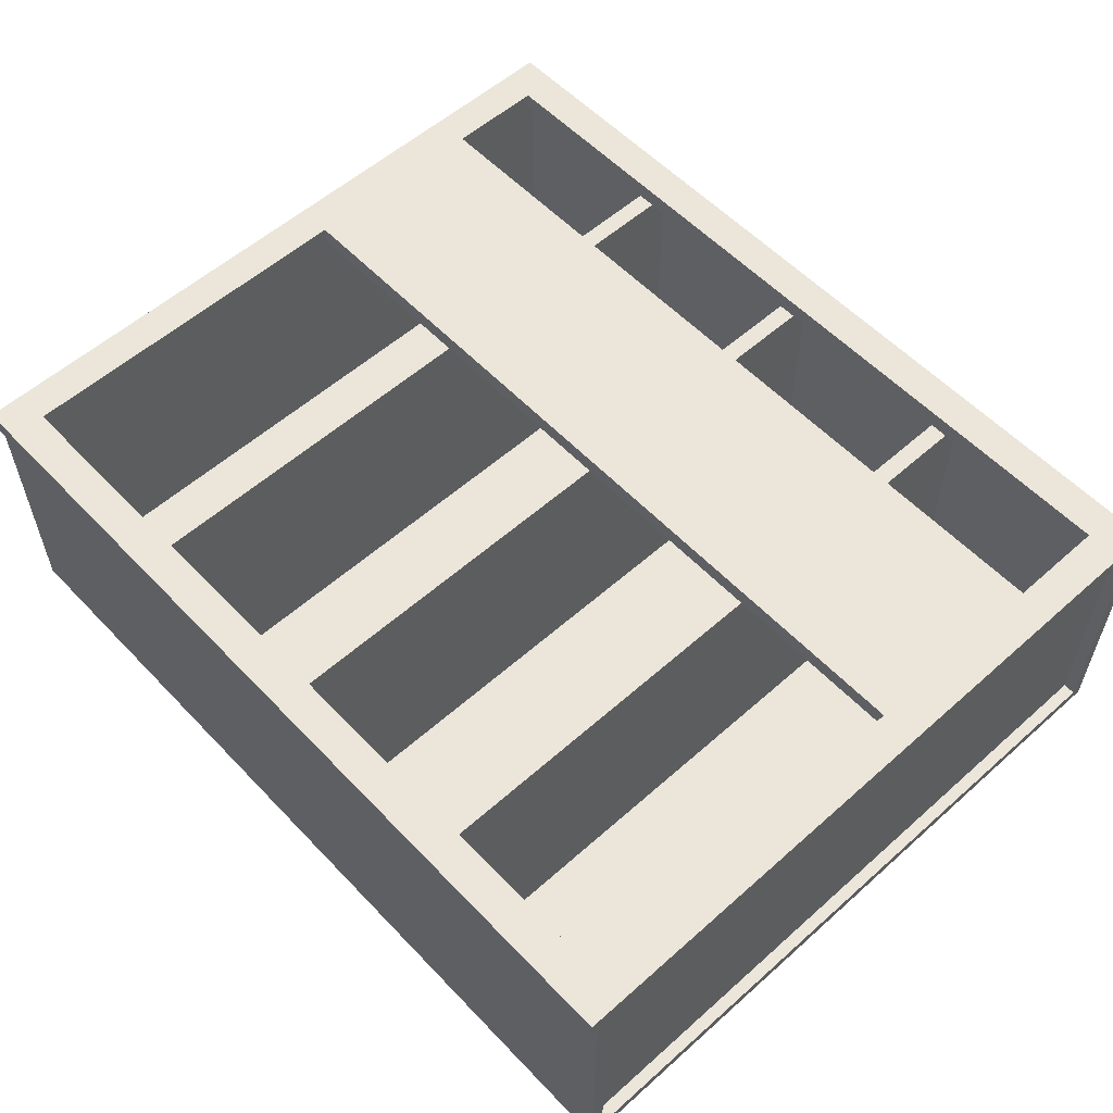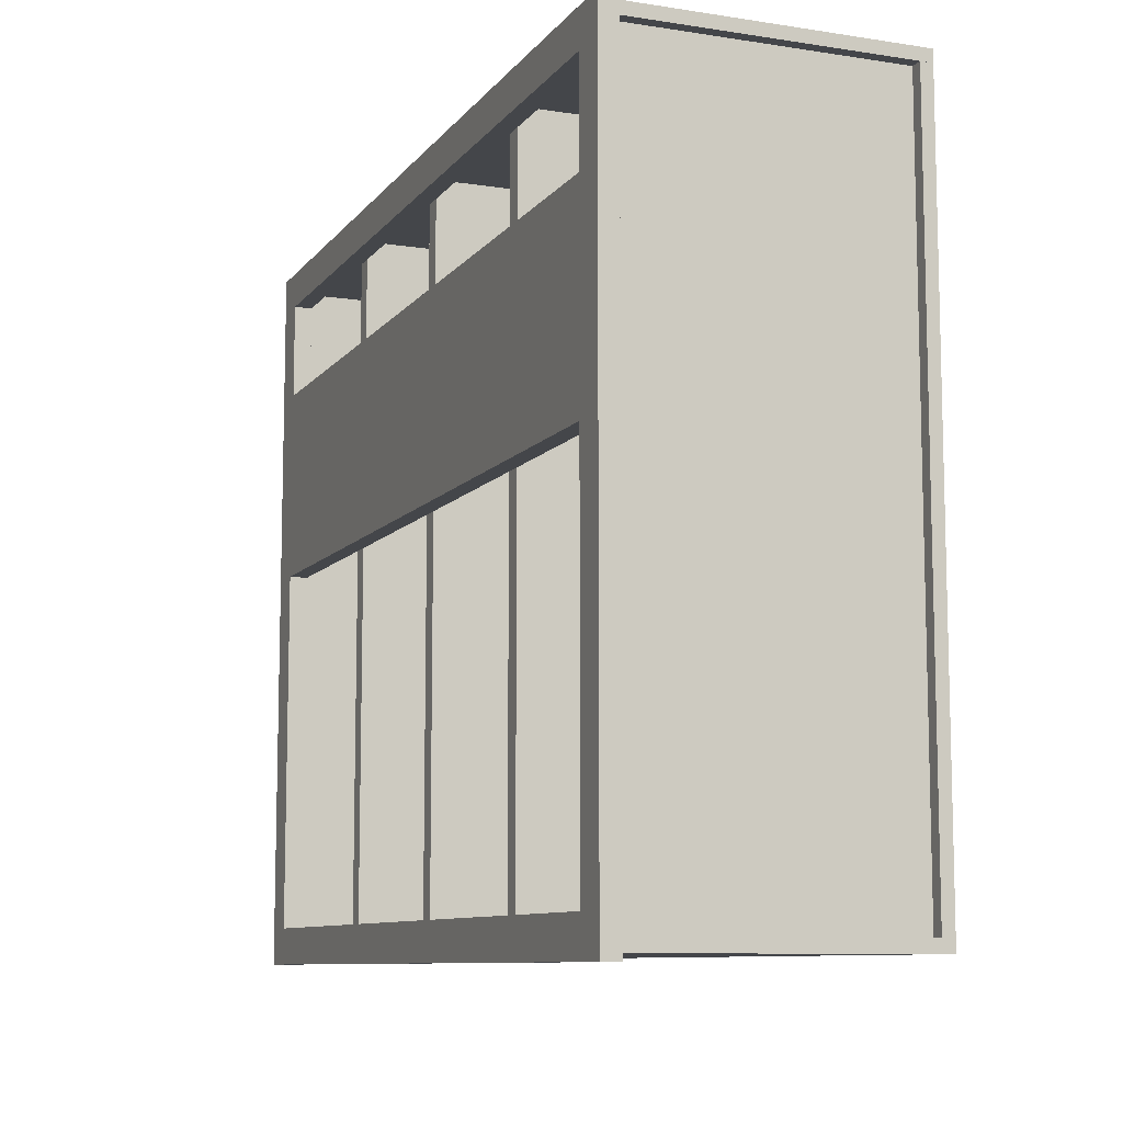
<metadata>
{"format":"obj","ext":"obj","renderer":"f3d","projection":"perspective","resolution":1024,"background":"white","views":[{"elev":56.7,"azim":47.2,"up":"+Z"},{"elev":-9.4,"azim":68.2,"up":"+Y"}]}
</metadata>
<code>
v -0.009413 -0.5898 0.2025
v -0.009413 -0.5898 0.2025
v -0.009413 0.6034 -0.2319
v -0.009413 0.6034 -0.2319
v -0.009413 0.6034 0.2025
v -0.009413 0.6034 0.2025
v -0.009413 -0.5898 -0.2319
v -0.009413 -0.5898 -0.2319
v -0.04081 0.6034 0.2025
v -0.04081 0.6034 0.2025
v -0.04081 -0.5898 -0.2319
v -0.04081 -0.5898 -0.2319
v -0.04081 -0.5898 0.2025
v -0.04081 -0.5898 0.2025
v -0.04081 0.6034 -0.2319
v -0.04081 0.6034 -0.2319
v -0.009413 -0.5898 0.2025
v -0.009413 -0.5898 0.2025
v -0.009413 0.6034 -0.2319
v -0.009413 0.6034 -0.2319
v -0.009413 0.6034 0.2025
v -0.009413 0.6034 0.2025
v -0.009413 -0.5898 -0.2319
v -0.009413 -0.5898 -0.2319
v -0.04081 0.6034 0.2025
v -0.04081 0.6034 0.2025
v -0.04081 -0.5898 -0.2319
v -0.04081 -0.5898 -0.2319
v -0.04081 -0.5898 0.2025
v -0.04081 -0.5898 0.2025
v -0.04081 0.6034 -0.2319
v -0.04081 0.6034 -0.2319
v -0.3731 -0.5898 0.2025
v -0.3731 -0.5898 0.2025
v -0.3731 0.6034 -0.2319
v -0.3731 0.6034 -0.2319
v -0.3731 0.6034 0.2025
v -0.3731 0.6034 0.2025
v -0.3731 -0.5898 -0.2319
v -0.3731 -0.5898 -0.2319
v -0.4045 0.6034 0.2025
v -0.4045 0.6034 0.2025
v -0.4045 -0.5898 -0.2319
v -0.4045 -0.5898 -0.2319
v -0.4045 -0.5898 0.2025
v -0.4045 -0.5898 0.2025
v -0.4045 0.6034 -0.2319
v -0.4045 0.6034 -0.2319
v -0.3731 -0.5898 0.2025
v -0.3731 -0.5898 0.2025
v -0.3731 0.6034 -0.2319
v -0.3731 0.6034 -0.2319
v -0.3731 0.6034 0.2025
v -0.3731 0.6034 0.2025
v -0.3731 -0.5898 -0.2319
v -0.3731 -0.5898 -0.2319
v -0.4045 0.6034 0.2025
v -0.4045 0.6034 0.2025
v -0.4045 -0.5898 -0.2319
v -0.4045 -0.5898 -0.2319
v -0.4045 -0.5898 0.2025
v -0.4045 -0.5898 0.2025
v -0.4045 0.6034 -0.2319
v -0.4045 0.6034 -0.2319
v 0.6866 0.6034 -0.2476
v -0.7369 -0.5898 -0.2476
v -0.7369 0.6034 -0.2476
v 0.6866 -0.5898 -0.2476
v 0.6866 0.6034 -0.2476
v -0.7369 -0.5898 -0.2476
v -0.7369 0.6034 -0.2476
v 0.6866 -0.5898 -0.2476
v 0.6866 -0.5898 -0.2319
v -0.7369 0.6034 -0.2319
v -0.7369 -0.5898 -0.2319
v 0.6866 0.6034 -0.2319
v 0.6866 -0.5898 -0.2319
v -0.7369 0.6034 -0.2319
v -0.7369 -0.5898 -0.2319
v 0.6866 0.6034 -0.2319
v -0.7787 -0.6108 0.2025
v 0.7285 -0.6108 -0.2685
v -0.7787 -0.6108 -0.2685
v 0.7285 -0.6108 0.2025
v -0.7787 -0.5898 0.2025
v -0.7787 -0.5898 0.2025
v 0.7285 -0.5898 0.2025
v 0.7285 -0.5898 0.2025
v -0.7787 -0.5898 -0.2685
v -0.7787 -0.5898 -0.2685
v -0.7787 -0.5898 -0.2685
v 0.7285 -0.5898 -0.2685
v 0.7285 -0.5898 -0.2685
v 0.7285 -0.5898 -0.2685
v -0.7787 -0.6108 0.2025
v -0.7787 -0.6108 0.2025
v 0.7285 -0.6108 -0.2685
v 0.7285 -0.6108 -0.2685
v 0.7285 -0.6108 -0.2685
v -0.7787 -0.6108 -0.2685
v -0.7787 -0.6108 -0.2685
v -0.7787 -0.6108 -0.2685
v 0.7285 -0.6108 0.2025
v 0.7285 -0.6108 0.2025
v -0.7787 -0.5898 0.2025
v -0.7787 -0.5898 0.2025
v 0.7285 -0.5898 0.2025
v 0.7285 -0.5898 0.2025
v -0.7787 -0.5898 -0.2685
v -0.7787 -0.5898 -0.2685
v -0.7787 -0.5898 -0.2685
v 0.7285 -0.5898 -0.2685
v 0.7285 -0.5898 -0.2685
v 0.7285 -0.5898 -0.2685
v -0.7787 -0.6108 0.2025
v 0.7285 -0.6108 -0.2685
v 0.7285 -0.6108 -0.2685
v -0.7787 -0.6108 -0.2685
v -0.7787 -0.6108 -0.2685
v 0.7285 -0.6108 0.2025
v -0.7787 0.6244 0.2025
v 0.7285 0.6244 -0.2685
v -0.7787 0.6244 -0.2685
v 0.7285 0.6244 0.2025
v -0.7787 0.6034 -0.2685
v -0.7787 0.6034 -0.2685
v -0.7787 0.6034 -0.2685
v 0.7285 0.6034 0.2025
v 0.7285 0.6034 0.2025
v -0.7787 0.6034 0.2025
v -0.7787 0.6034 0.2025
v 0.7285 0.6034 -0.2685
v 0.7285 0.6034 -0.2685
v 0.7285 0.6034 -0.2685
v -0.7787 0.6244 0.2025
v -0.7787 0.6244 0.2025
v 0.7285 0.6244 -0.2685
v 0.7285 0.6244 -0.2685
v 0.7285 0.6244 -0.2685
v -0.7787 0.6244 -0.2685
v -0.7787 0.6244 -0.2685
v -0.7787 0.6244 -0.2685
v 0.7285 0.6244 0.2025
v 0.7285 0.6244 0.2025
v -0.7787 0.6034 -0.2685
v -0.7787 0.6034 -0.2685
v -0.7787 0.6034 -0.2685
v 0.7285 0.6034 0.2025
v 0.7285 0.6034 0.2025
v -0.7787 0.6034 0.2025
v -0.7787 0.6034 0.2025
v 0.7285 0.6034 -0.2685
v 0.7285 0.6034 -0.2685
v 0.7285 0.6034 -0.2685
v -0.7787 0.6244 0.2025
v 0.7285 0.6244 -0.2685
v 0.7285 0.6244 -0.2685
v -0.7787 0.6244 -0.2685
v -0.7787 0.6244 -0.2685
v 0.7285 0.6244 0.2025
v 0.6866 -0.5898 -0.2476
v 0.6866 0.6034 0.2025
v 0.6866 0.6034 -0.2476
v 0.6866 -0.5898 0.2025
v 0.6866 -0.5898 -0.2476
v 0.6866 0.6034 0.2025
v 0.6866 0.6034 -0.2476
v 0.6866 -0.5898 0.2025
v 0.7076 -0.5898 0.2025
v 0.7076 0.6034 -0.2476
v 0.7076 0.6034 0.2025
v 0.7076 -0.5898 -0.2476
v 0.7076 -0.5898 0.2025
v 0.7076 0.6034 -0.2476
v 0.7076 0.6034 0.2025
v 0.7076 -0.5898 -0.2476
v -0.7578 -0.5898 -0.2476
v -0.7578 0.6034 0.2025
v -0.7578 0.6034 -0.2476
v -0.7578 -0.5898 0.2025
v -0.7578 -0.5898 -0.2476
v -0.7578 0.6034 0.2025
v -0.7578 0.6034 -0.2476
v -0.7578 -0.5898 0.2025
v -0.7369 -0.5898 0.2025
v -0.7369 0.6034 -0.2476
v -0.7369 0.6034 0.2025
v -0.7369 -0.5898 -0.2476
v -0.7369 -0.5898 0.2025
v -0.7369 0.6034 -0.2476
v -0.7369 0.6034 0.2025
v -0.7369 -0.5898 -0.2476
v -0.7159 0.0696 0.2025
v 0.6657 0.4045 0.2025
v 0.6657 0.0696 0.2025
v -0.7159 0.4045 0.2025
v 0.6657 0.0696 0.2339
v 0.6657 0.0696 0.2339
v -0.7159 0.4045 0.2339
v -0.7159 0.4045 0.2339
v -0.7159 0.0696 0.2339
v -0.7159 0.0696 0.2339
v 0.6657 0.4045 0.2339
v 0.6657 0.4045 0.2339
v -0.7159 0.0696 0.2025
v -0.7159 0.0696 0.2025
v 0.6657 0.4045 0.2025
v 0.6657 0.4045 0.2025
v 0.6657 0.0696 0.2025
v 0.6657 0.0696 0.2025
v -0.7159 0.4045 0.2025
v -0.7159 0.4045 0.2025
v 0.6657 0.0696 0.2339
v 0.6657 0.0696 0.2339
v -0.7159 0.4045 0.2339
v -0.7159 0.4045 0.2339
v -0.7159 0.0696 0.2339
v -0.7159 0.0696 0.2339
v 0.6657 0.4045 0.2339
v 0.6657 0.4045 0.2339
v -0.7159 0.0696 0.2025
v 0.6657 0.4045 0.2025
v 0.6657 0.0696 0.2025
v -0.7159 0.4045 0.2025
v 0.3543 -0.5898 0.2025
v 0.3543 -0.5898 0.2025
v 0.3543 0.6034 -0.2319
v 0.3543 0.6034 -0.2319
v 0.3543 0.6034 0.2025
v 0.3543 0.6034 0.2025
v 0.3543 -0.5898 -0.2319
v 0.3543 -0.5898 -0.2319
v 0.3229 0.6034 0.2025
v 0.3229 0.6034 0.2025
v 0.3229 -0.5898 -0.2319
v 0.3229 -0.5898 -0.2319
v 0.3229 -0.5898 0.2025
v 0.3229 -0.5898 0.2025
v 0.3229 0.6034 -0.2319
v 0.3229 0.6034 -0.2319
v 0.3543 -0.5898 0.2025
v 0.3543 -0.5898 0.2025
v 0.3543 0.6034 -0.2319
v 0.3543 0.6034 -0.2319
v 0.3543 0.6034 0.2025
v 0.3543 0.6034 0.2025
v 0.3543 -0.5898 -0.2319
v 0.3543 -0.5898 -0.2319
v 0.3229 0.6034 0.2025
v 0.3229 0.6034 0.2025
v 0.3229 -0.5898 -0.2319
v 0.3229 -0.5898 -0.2319
v 0.3229 -0.5898 0.2025
v 0.3229 -0.5898 0.2025
v 0.3229 0.6034 -0.2319
v 0.3229 0.6034 -0.2319
v -0.6531 -0.5898 -0.2476
v -0.6531 -0.5898 -0.2476
v -0.6531 0.6034 -0.2685
v -0.6531 0.6034 -0.2685
v -0.6531 0.6034 -0.2476
v -0.6531 0.6034 -0.2476
v -0.6531 -0.5898 -0.2685
v -0.6531 -0.5898 -0.2685
v -0.7787 0.6034 -0.2476
v -0.7787 0.6034 -0.2476
v -0.7787 -0.5898 -0.2685
v -0.7787 -0.5898 -0.2685
v -0.7787 -0.5898 -0.2476
v -0.7787 -0.5898 -0.2476
v -0.7787 0.6034 -0.2685
v -0.7787 0.6034 -0.2685
v -0.6531 -0.5898 -0.2476
v -0.6531 -0.5898 -0.2476
v -0.6531 0.6034 -0.2685
v -0.6531 0.6034 -0.2685
v -0.6531 0.6034 -0.2476
v -0.6531 0.6034 -0.2476
v -0.6531 -0.5898 -0.2685
v -0.6531 -0.5898 -0.2685
v -0.7787 0.6034 -0.2476
v -0.7787 0.6034 -0.2476
v -0.7787 -0.5898 -0.2685
v -0.7787 -0.5898 -0.2685
v -0.7787 -0.5898 -0.2476
v -0.7787 -0.5898 -0.2476
v -0.7787 0.6034 -0.2685
v -0.7787 0.6034 -0.2685
v 0.03769 -0.5898 -0.2476
v 0.03769 -0.5898 -0.2476
v 0.03769 0.6034 -0.2685
v 0.03769 0.6034 -0.2685
v 0.03769 0.6034 -0.2476
v 0.03769 0.6034 -0.2476
v 0.03769 -0.5898 -0.2685
v 0.03769 -0.5898 -0.2685
v -0.08792 0.6034 -0.2476
v -0.08792 0.6034 -0.2476
v -0.08792 -0.5898 -0.2685
v -0.08792 -0.5898 -0.2685
v -0.08792 -0.5898 -0.2476
v -0.08792 -0.5898 -0.2476
v -0.08792 0.6034 -0.2685
v -0.08792 0.6034 -0.2685
v 0.03769 -0.5898 -0.2476
v 0.03769 -0.5898 -0.2476
v 0.03769 0.6034 -0.2685
v 0.03769 0.6034 -0.2685
v 0.03769 0.6034 -0.2476
v 0.03769 0.6034 -0.2476
v 0.03769 -0.5898 -0.2685
v 0.03769 -0.5898 -0.2685
v -0.08792 0.6034 -0.2476
v -0.08792 0.6034 -0.2476
v -0.08792 -0.5898 -0.2685
v -0.08792 -0.5898 -0.2685
v -0.08792 -0.5898 -0.2476
v -0.08792 -0.5898 -0.2476
v -0.08792 0.6034 -0.2685
v -0.08792 0.6034 -0.2685
v 0.7285 -0.5898 -0.2476
v 0.7285 -0.5898 -0.2476
v 0.7285 0.6034 -0.2685
v 0.7285 0.6034 -0.2685
v 0.7285 0.6034 -0.2476
v 0.7285 0.6034 -0.2476
v 0.7285 -0.5898 -0.2685
v 0.7285 -0.5898 -0.2685
v 0.6029 0.6034 -0.2476
v 0.6029 0.6034 -0.2476
v 0.6029 -0.5898 -0.2685
v 0.6029 -0.5898 -0.2685
v 0.6029 -0.5898 -0.2476
v 0.6029 -0.5898 -0.2476
v 0.6029 0.6034 -0.2685
v 0.6029 0.6034 -0.2685
v 0.7285 -0.5898 -0.2476
v 0.7285 -0.5898 -0.2476
v 0.7285 0.6034 -0.2685
v 0.7285 0.6034 -0.2685
v 0.7285 0.6034 -0.2476
v 0.7285 0.6034 -0.2476
v 0.7285 -0.5898 -0.2685
v 0.7285 -0.5898 -0.2685
v 0.6029 0.6034 -0.2476
v 0.6029 0.6034 -0.2476
v 0.6029 -0.5898 -0.2685
v 0.6029 -0.5898 -0.2685
v 0.6029 -0.5898 -0.2476
v 0.6029 -0.5898 -0.2476
v 0.6029 0.6034 -0.2685
v 0.6029 0.6034 -0.2685
v 0.7285 0.572 0.2025
v 0.7285 -0.5584 0.2025
v 0.6657 -0.5584 0.2025
v 0.6657 0.572 0.2025
v 0.7285 -0.5584 0.2339
v 0.7285 -0.5584 0.2339
v 0.7285 0.572 0.2025
v 0.7285 0.572 0.2025
v 0.7285 0.572 0.2339
v 0.7285 0.572 0.2339
v 0.7285 -0.5584 0.2025
v 0.7285 -0.5584 0.2025
v 0.6657 0.572 0.2339
v 0.6657 0.572 0.2339
v 0.6657 -0.5584 0.2025
v 0.6657 -0.5584 0.2025
v 0.6657 -0.5584 0.2339
v 0.6657 -0.5584 0.2339
v 0.6657 0.572 0.2025
v 0.6657 0.572 0.2025
v 0.7285 -0.5584 0.2339
v 0.7285 -0.5584 0.2339
v 0.7285 0.572 0.2025
v 0.7285 0.572 0.2339
v 0.7285 0.572 0.2339
v 0.7285 -0.5584 0.2025
v 0.6657 0.572 0.2339
v 0.6657 0.572 0.2339
v 0.6657 -0.5584 0.2025
v 0.6657 -0.5584 0.2339
v 0.6657 -0.5584 0.2339
v 0.6657 0.572 0.2025
v -0.7159 0.572 0.2025
v -0.7159 -0.5584 0.2025
v -0.7787 -0.5584 0.2025
v -0.7787 0.572 0.2025
v -0.7159 -0.5584 0.2339
v -0.7159 -0.5584 0.2339
v -0.7159 0.572 0.2025
v -0.7159 0.572 0.2025
v -0.7159 0.572 0.2339
v -0.7159 0.572 0.2339
v -0.7159 -0.5584 0.2025
v -0.7159 -0.5584 0.2025
v -0.7787 0.572 0.2339
v -0.7787 0.572 0.2339
v -0.7787 -0.5584 0.2025
v -0.7787 -0.5584 0.2025
v -0.7787 -0.5584 0.2339
v -0.7787 -0.5584 0.2339
v -0.7787 0.572 0.2025
v -0.7787 0.572 0.2025
v -0.7159 -0.5584 0.2339
v -0.7159 -0.5584 0.2339
v -0.7159 0.572 0.2025
v -0.7159 0.572 0.2339
v -0.7159 0.572 0.2339
v -0.7159 -0.5584 0.2025
v -0.7787 0.572 0.2339
v -0.7787 0.572 0.2339
v -0.7787 -0.5584 0.2025
v -0.7787 -0.5584 0.2339
v -0.7787 -0.5584 0.2339
v -0.7787 0.572 0.2025
v 0.7285 0.6348 0.2025
v -0.7787 0.572 0.2025
v -0.7787 0.6348 0.2025
v 0.7285 0.572 0.2025
v -0.7787 0.6348 0.2339
v -0.7787 0.6348 0.2339
v 0.7285 0.572 0.2339
v 0.7285 0.572 0.2339
v -0.7787 0.572 0.2339
v -0.7787 0.572 0.2339
v 0.7285 0.6348 0.2339
v 0.7285 0.6348 0.2339
v 0.7285 0.6348 0.2025
v 0.7285 0.6348 0.2025
v 0.7285 0.6348 0.2025
v -0.7787 0.572 0.2025
v -0.7787 0.572 0.2025
v -0.7787 0.572 0.2025
v -0.7787 0.6348 0.2025
v -0.7787 0.6348 0.2025
v -0.7787 0.6348 0.2025
v 0.7285 0.572 0.2025
v 0.7285 0.572 0.2025
v 0.7285 0.572 0.2025
v -0.7787 0.6348 0.2339
v -0.7787 0.6348 0.2339
v -0.7787 0.6348 0.2339
v 0.7285 0.572 0.2339
v 0.7285 0.572 0.2339
v 0.7285 0.572 0.2339
v -0.7787 0.572 0.2339
v -0.7787 0.572 0.2339
v -0.7787 0.572 0.2339
v 0.7285 0.6348 0.2339
v 0.7285 0.6348 0.2339
v 0.7285 0.6348 0.2339
v 0.7285 0.6348 0.2025
v 0.7285 0.6348 0.2025
v -0.7787 0.572 0.2025
v -0.7787 0.572 0.2025
v -0.7787 0.6348 0.2025
v -0.7787 0.6348 0.2025
v 0.7285 0.572 0.2025
v 0.7285 0.572 0.2025
v -0.7787 0.6348 0.2339
v 0.7285 0.572 0.2339
v -0.7787 0.572 0.2339
v 0.7285 0.6348 0.2339
v -0.1298 0.2266 -0.2476
v -0.1298 0.2266 -0.2476
v -0.1298 0.6034 -0.2476
v -0.1298 0.6034 -0.2476
v -0.01486 0.2266 -0.2476
v -0.01486 0.2266 -0.2476
v -0.01486 0.6034 -0.2476
v -0.01486 0.6034 -0.2476
v -0.7787 -0.6212 0.2025
v -0.7787 -0.5584 0.2025
v 0.7285 -0.6212 0.2025
v -0.7787 -0.6212 0.2339
v -0.7787 -0.6212 0.2339
v 0.7285 -0.5584 0.2025
v -0.7787 -0.5584 0.2339
v -0.7787 -0.5584 0.2339
v 0.7285 -0.5584 0.2339
v 0.7285 -0.5584 0.2339
v 0.7285 -0.6212 0.2339
v 0.7285 -0.6212 0.2339
v -0.7787 -0.6212 0.2025
v -0.7787 -0.6212 0.2025
v -0.7787 -0.6212 0.2025
v -0.7787 -0.5584 0.2025
v -0.7787 -0.5584 0.2025
v -0.7787 -0.5584 0.2025
v 0.7285 -0.6212 0.2025
v 0.7285 -0.6212 0.2025
v 0.7285 -0.6212 0.2025
v -0.7787 -0.6212 0.2339
v -0.7787 -0.6212 0.2339
v -0.7787 -0.6212 0.2339
v 0.7285 -0.5584 0.2025
v 0.7285 -0.5584 0.2025
v 0.7285 -0.5584 0.2025
v -0.7787 -0.5584 0.2339
v -0.7787 -0.5584 0.2339
v -0.7787 -0.5584 0.2339
v 0.7285 -0.5584 0.2339
v 0.7285 -0.5584 0.2339
v 0.7285 -0.5584 0.2339
v 0.7285 -0.6212 0.2339
v 0.7285 -0.6212 0.2339
v 0.7285 -0.6212 0.2339
v -0.7787 -0.6212 0.2025
v -0.7787 -0.6212 0.2025
v -0.7787 -0.5584 0.2025
v -0.7787 -0.5584 0.2025
v 0.7285 -0.6212 0.2025
v 0.7285 -0.6212 0.2025
v -0.7787 -0.6212 0.2339
v 0.7285 -0.5584 0.2025
v 0.7285 -0.5584 0.2025
v -0.7787 -0.5584 0.2339
v 0.7285 -0.5584 0.2339
v 0.7285 -0.6212 0.2339
f 6 4 2
f 8 2 4
f 5 1 10
f 7 3 12
f 14 10 1
f 16 12 3
f 13 11 9
f 15 9 11
f 17 19 21
f 19 17 23
f 25 18 22
f 27 20 24
f 18 25 29
f 20 27 31
f 26 28 30
f 28 26 32
f 38 36 34
f 40 34 36
f 37 33 42
f 39 35 44
f 46 42 33
f 48 44 35
f 45 43 41
f 47 41 43
f 49 51 53
f 51 49 55
f 57 50 54
f 59 52 56
f 50 57 61
f 52 59 63
f 58 60 62
f 60 58 64
f 67 66 65
f 68 65 66
f 69 70 71
f 70 69 72
f 75 74 73
f 76 73 74
f 77 78 79
f 78 77 80
f 83 82 81
f 84 81 82
f 91 88 86
f 88 91 93
f 96 89 85
f 90 97 92
f 98 87 94
f 89 96 100
f 97 90 102
f 87 98 103
f 95 99 101
f 99 95 104
f 105 107 109
f 112 109 107
f 106 110 115
f 113 116 111
f 114 108 117
f 118 115 110
f 119 111 116
f 120 117 108
f 121 122 123
f 122 121 124
f 131 129 127
f 133 127 129
f 130 126 136
f 132 137 125
f 134 128 138
f 140 136 126
f 142 125 137
f 143 138 128
f 141 139 135
f 144 135 139
f 145 148 150
f 148 145 152
f 155 146 151
f 147 156 153
f 157 149 154
f 146 155 158
f 156 147 159
f 149 157 160
f 163 162 161
f 164 161 162
f 165 166 167
f 166 165 168
f 171 170 169
f 172 169 170
f 173 174 175
f 174 173 176
f 179 178 177
f 180 177 178
f 181 182 183
f 182 181 184
f 187 186 185
f 188 185 186
f 189 190 191
f 190 189 192
f 193 194 195
f 194 193 196
f 202 200 198
f 204 198 200
f 201 197 206
f 203 199 208
f 210 206 197
f 212 208 199
f 209 207 205
f 211 205 207
f 213 215 217
f 215 213 219
f 221 214 218
f 222 216 220
f 214 221 223
f 216 222 224
f 230 228 226
f 232 226 228
f 229 225 234
f 231 227 236
f 238 234 225
f 240 236 227
f 237 235 233
f 239 233 235
f 241 243 245
f 243 241 247
f 249 242 246
f 251 244 248
f 242 249 253
f 244 251 255
f 250 252 254
f 252 250 256
f 262 260 258
f 264 258 260
f 261 257 266
f 263 259 268
f 270 266 257
f 272 268 259
f 269 267 265
f 271 265 267
f 273 275 277
f 275 273 279
f 281 274 278
f 283 276 280
f 274 281 285
f 276 283 287
f 282 284 286
f 284 282 288
f 294 292 290
f 296 290 292
f 293 289 298
f 295 291 300
f 302 298 289
f 304 300 291
f 301 299 297
f 303 297 299
f 305 307 309
f 307 305 311
f 313 306 310
f 315 308 312
f 306 313 317
f 308 315 319
f 314 316 318
f 316 314 320
f 326 324 322
f 328 322 324
f 325 321 330
f 327 323 332
f 334 330 321
f 336 332 323
f 333 331 329
f 335 329 331
f 337 339 341
f 339 337 343
f 345 338 342
f 347 340 344
f 338 345 349
f 340 347 351
f 346 348 350
f 348 346 352
f 355 353 354
f 353 355 356
f 361 360 357
f 364 357 360
f 362 358 366
f 363 359 368
f 370 366 358
f 372 368 359
f 369 367 365
f 371 365 367
f 373 375 376
f 375 373 378
f 379 374 377
f 374 379 382
f 380 381 383
f 381 380 384
f 387 385 386
f 385 387 388
f 393 392 389
f 396 389 392
f 394 390 398
f 395 391 400
f 402 398 390
f 404 400 391
f 401 399 397
f 403 397 399
f 405 407 408
f 407 405 410
f 411 406 409
f 406 411 414
f 412 413 415
f 413 412 416
f 422 417 419
f 424 418 420
f 417 422 428
f 418 424 426
f 423 421 425
f 421 423 427
f 435 433 430
f 440 430 433
f 436 441 432
f 437 431 442
f 438 444 429
f 439 434 445
f 447 432 441
f 450 442 431
f 452 429 444
f 449 445 434
f 448 443 446
f 451 446 443
f 453 455 457
f 455 453 459
f 456 461 458
f 454 462 460
f 461 456 463
f 462 454 464
f 465 467 469
f 470 468 466
f 466 470 468
f 467 469 465
f 471 469 467
f 468 470 472
f 472 468 470
f 469 467 471
f 473 475 477
f 478 474 482
f 484 477 475
f 480 482 474
f 479 476 481
f 483 481 476
f 493 490 487
f 489 496 486
f 490 493 499
f 495 492 485
f 496 489 500
f 491 503 498
f 505 488 497
f 492 495 508
f 488 505 502
f 504 494 501
f 503 491 506
f 494 504 507
f 509 511 513
f 510 515 512
f 516 513 511
f 518 512 515
f 517 519 514
f 520 514 519

</code>
